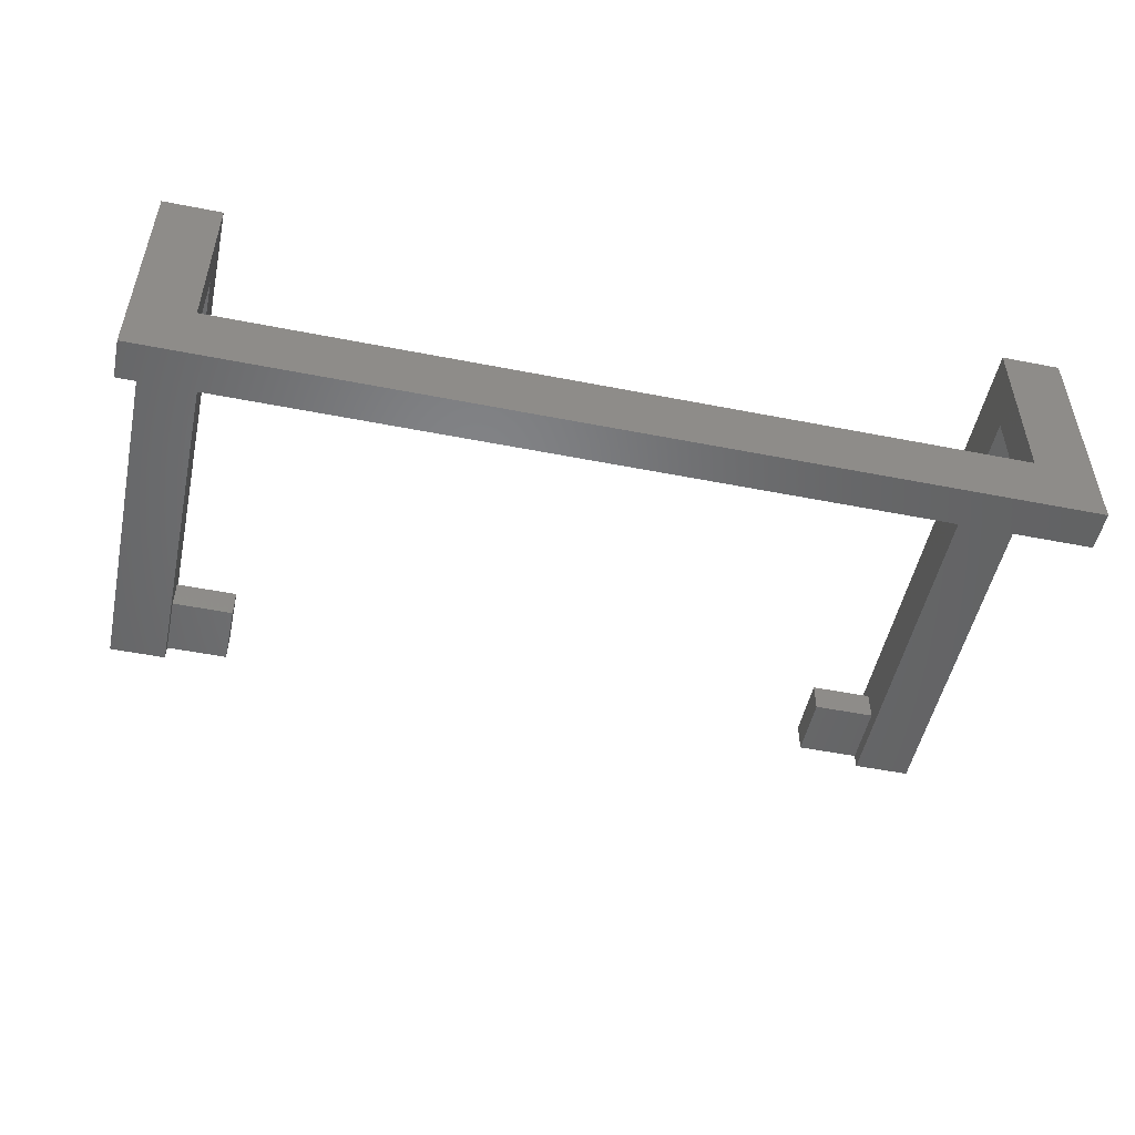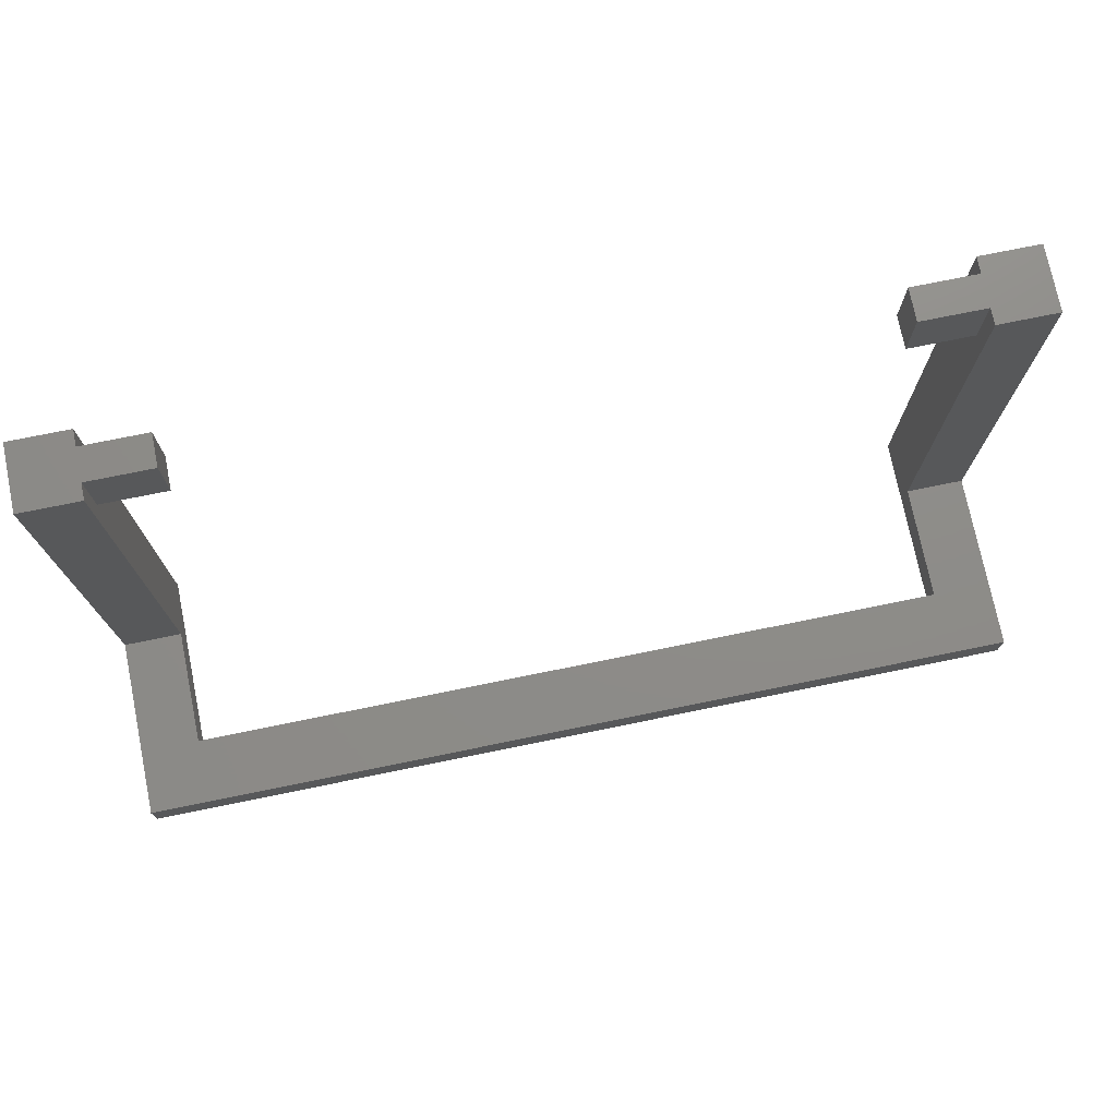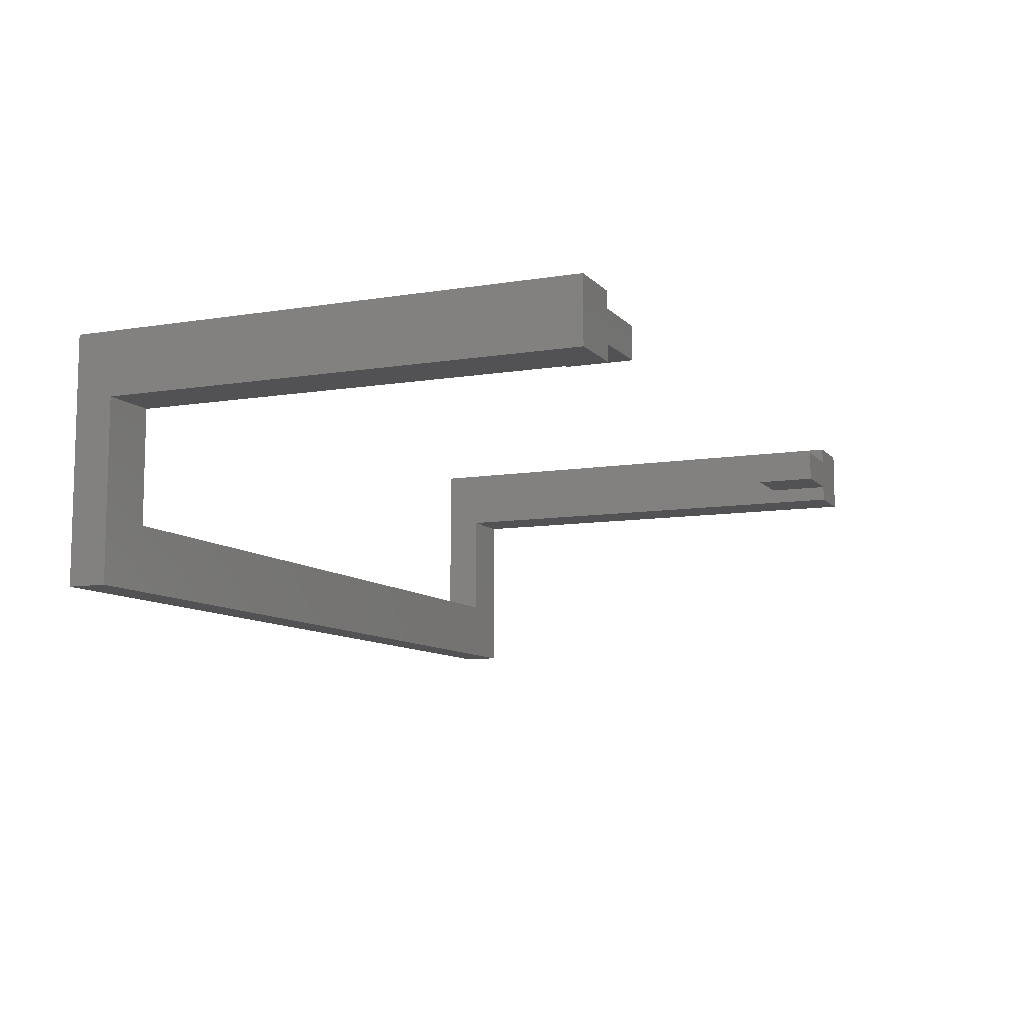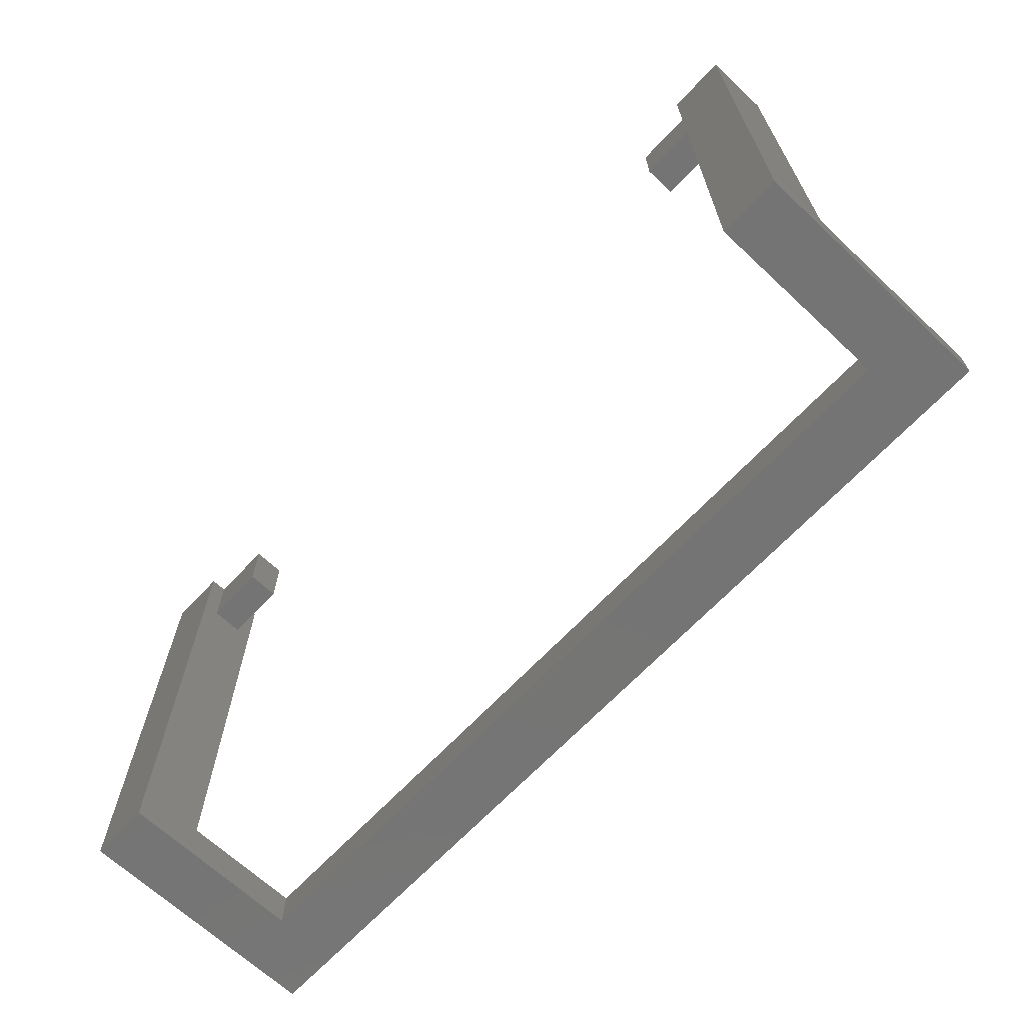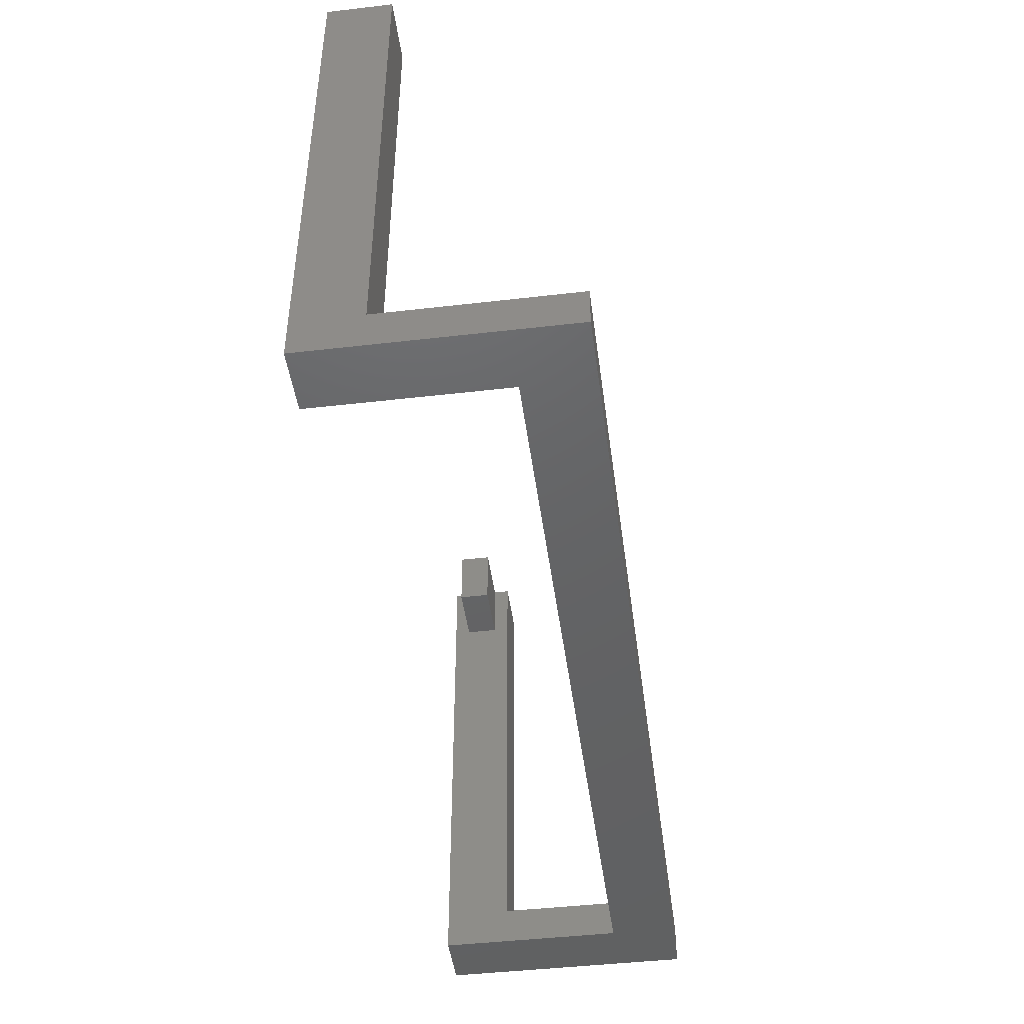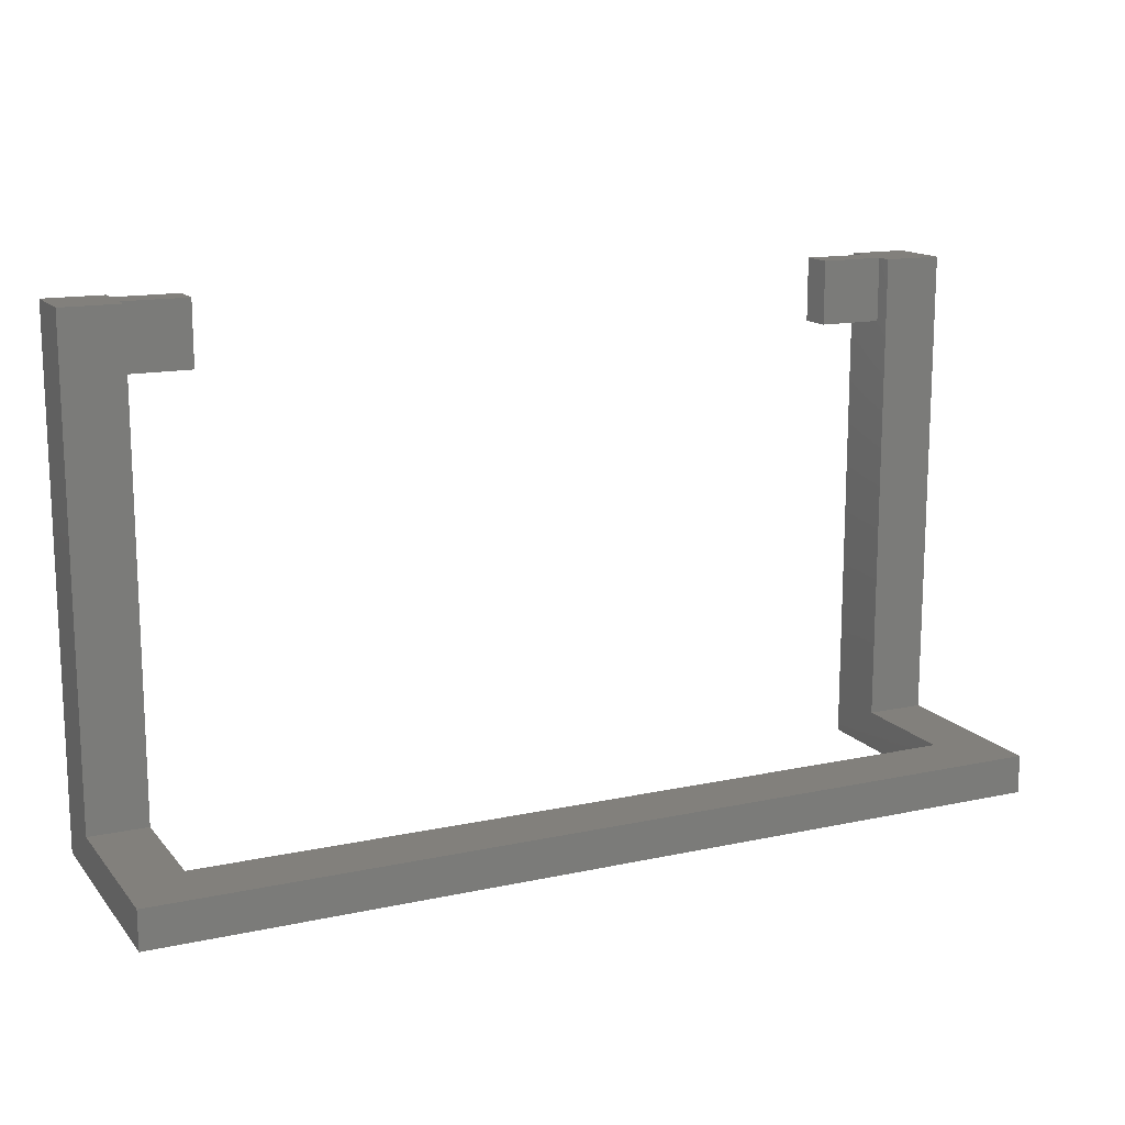
<metadata>
{"format":"stl","ext":"stl","renderer":"f3d","projection":"perspective","resolution":1024,"background":"white","views":[{"elev":-51.1,"azim":167.9,"up":"+Y"},{"elev":74.7,"azim":-11.5,"up":"+Z"},{"elev":-9.3,"azim":-66.7,"up":"+Y"},{"elev":-66.8,"azim":-133.2,"up":"+Z"},{"elev":-45.6,"azim":-82.4,"up":"+Z"},{"elev":14.4,"azim":-25.2,"up":"+Z"}]}
</metadata>
<code>
# stl→obj: 44 verts, 84 faces
v 12.69 442.8 -0.8043
v 6.847 442.8 -0.8043
v 12.69 431.4 -0.8043
v 6.847 425 -0.8043
v 51.3 425 -0.8043
v 95.75 425 -0.8043
v 89.91 431.4 -0.8043
v 51.3 431.4 -0.8043
v 95.75 442.8 -0.8043
v 89.91 442.8 -0.8043
v 89.91 447.6 40.37
v 89.91 444.4 40.37
v 83.56 447.6 40.37
v 83.56 444.4 40.37
v 89.91 447.6 46.72
v 83.56 447.6 46.72
v 89.91 444.4 46.72
v 83.56 444.4 46.72
v 89.91 449.2 46.72
v 95.75 449.2 46.72
v 95.75 442.8 46.72
v 89.91 442.8 46.72
v 89.91 449.2 -4.614
v 95.75 449.2 -4.614
v 89.91 431.4 -4.614
v 12.69 431.4 -4.614
v 51.3 431.4 -4.614
v 95.75 425 -4.614
v 51.3 425 -4.614
v 6.847 425 -4.614
v 6.847 449.2 -4.614
v 12.69 449.2 -4.614
v 6.847 449.2 46.72
v 6.847 442.8 46.72
v 12.69 447.6 40.37
v 12.69 449.2 46.72
v 12.69 447.6 46.72
v 12.69 444.4 40.37
v 12.69 442.8 46.72
v 12.69 444.4 46.72
v 19.04 447.6 40.37
v 19.04 447.6 46.72
v 19.04 444.4 40.37
v 19.04 444.4 46.72
f 1 2 3
f 3 2 4
f 3 4 5
f 6 7 5
f 5 7 8
f 5 8 3
f 6 9 7
f 7 9 10
f 11 12 13
f 13 12 14
f 15 11 16
f 16 11 13
f 12 17 14
f 14 17 18
f 18 16 14
f 14 16 13
f 19 15 20
f 20 15 17
f 20 17 21
f 21 17 22
f 15 16 17
f 17 16 18
f 19 20 23
f 23 20 24
f 10 9 22
f 22 9 21
f 25 10 23
f 23 10 11
f 23 11 19
f 19 11 15
f 25 7 10
f 11 10 12
f 12 10 22
f 12 22 17
f 3 8 26
f 26 8 27
f 27 8 7
f 27 7 25
f 6 28 9
f 9 28 24
f 9 24 20
f 20 21 9
f 6 5 28
f 28 5 29
f 29 5 4
f 29 4 30
f 29 30 26
f 26 30 31
f 26 31 32
f 26 27 29
f 29 27 25
f 29 25 28
f 28 25 24
f 24 25 23
f 33 31 2
f 2 31 30
f 2 30 4
f 2 34 33
f 3 26 1
f 1 26 32
f 1 32 35
f 35 32 36
f 35 36 37
f 35 38 1
f 1 38 39
f 39 38 40
f 2 1 34
f 34 1 39
f 32 31 36
f 36 31 33
f 35 37 41
f 41 37 42
f 38 35 43
f 43 35 41
f 40 38 44
f 44 38 43
f 42 44 41
f 41 44 43
f 39 40 34
f 34 40 33
f 33 40 37
f 33 37 36
f 40 44 37
f 37 44 42

</code>
